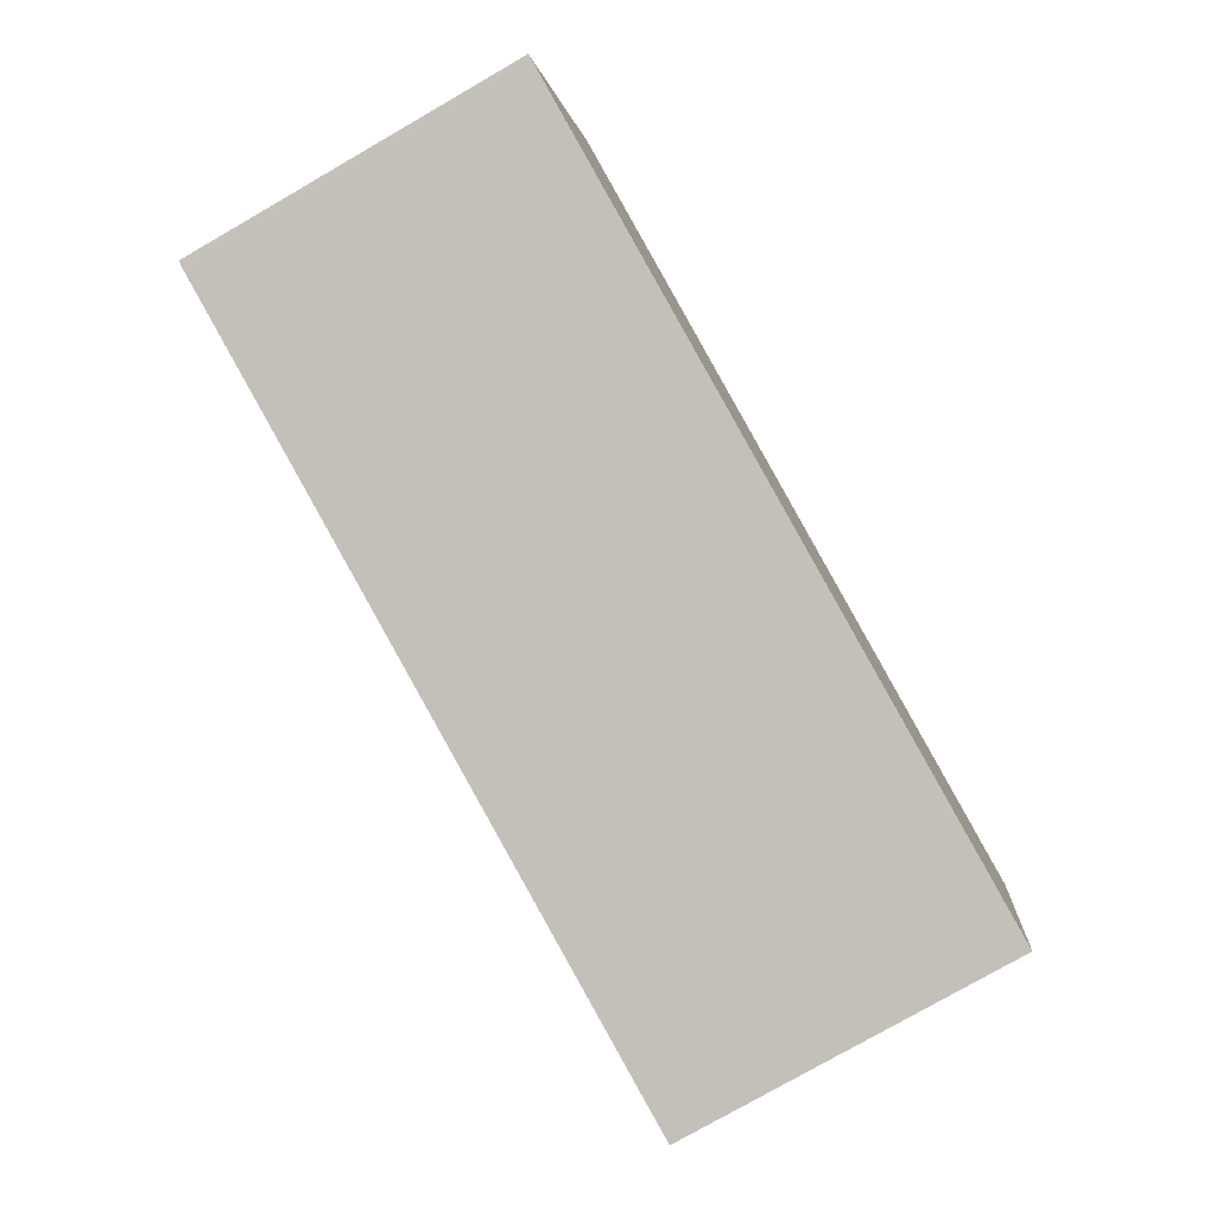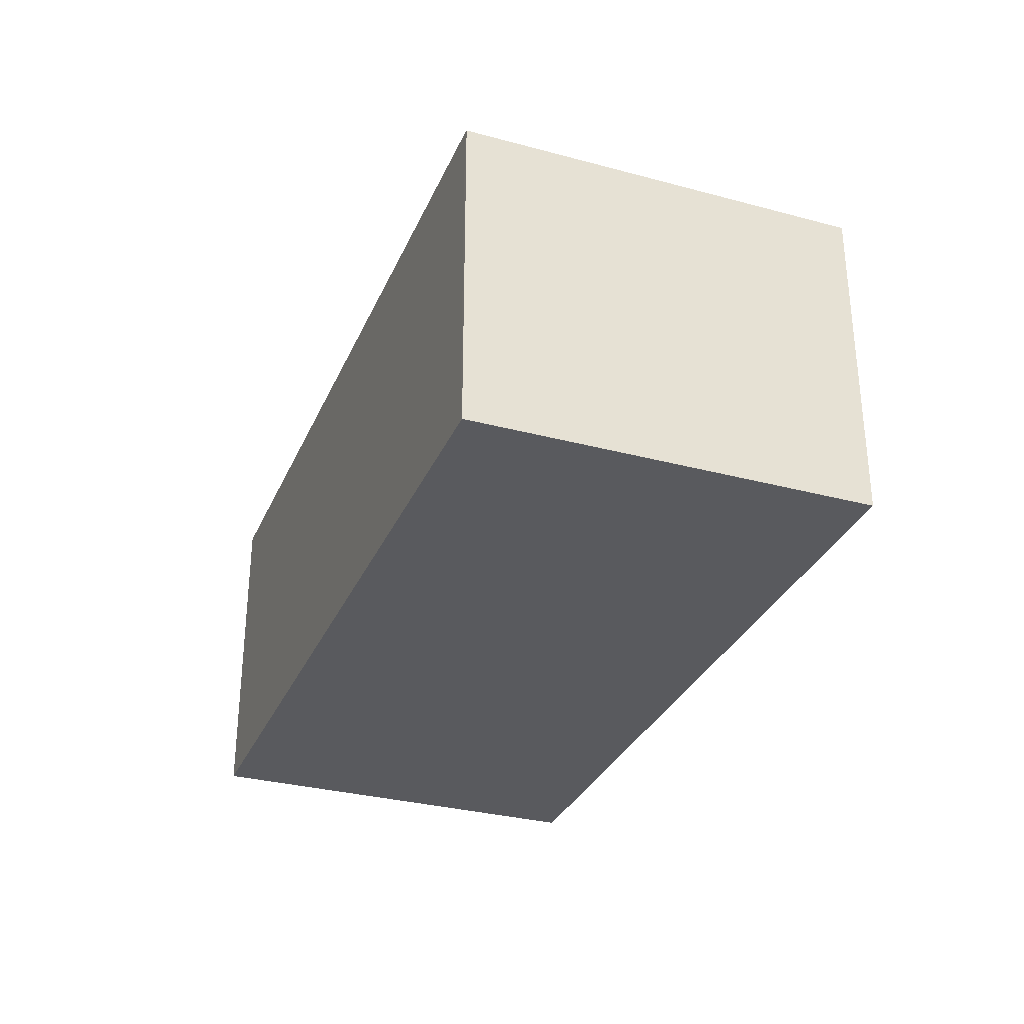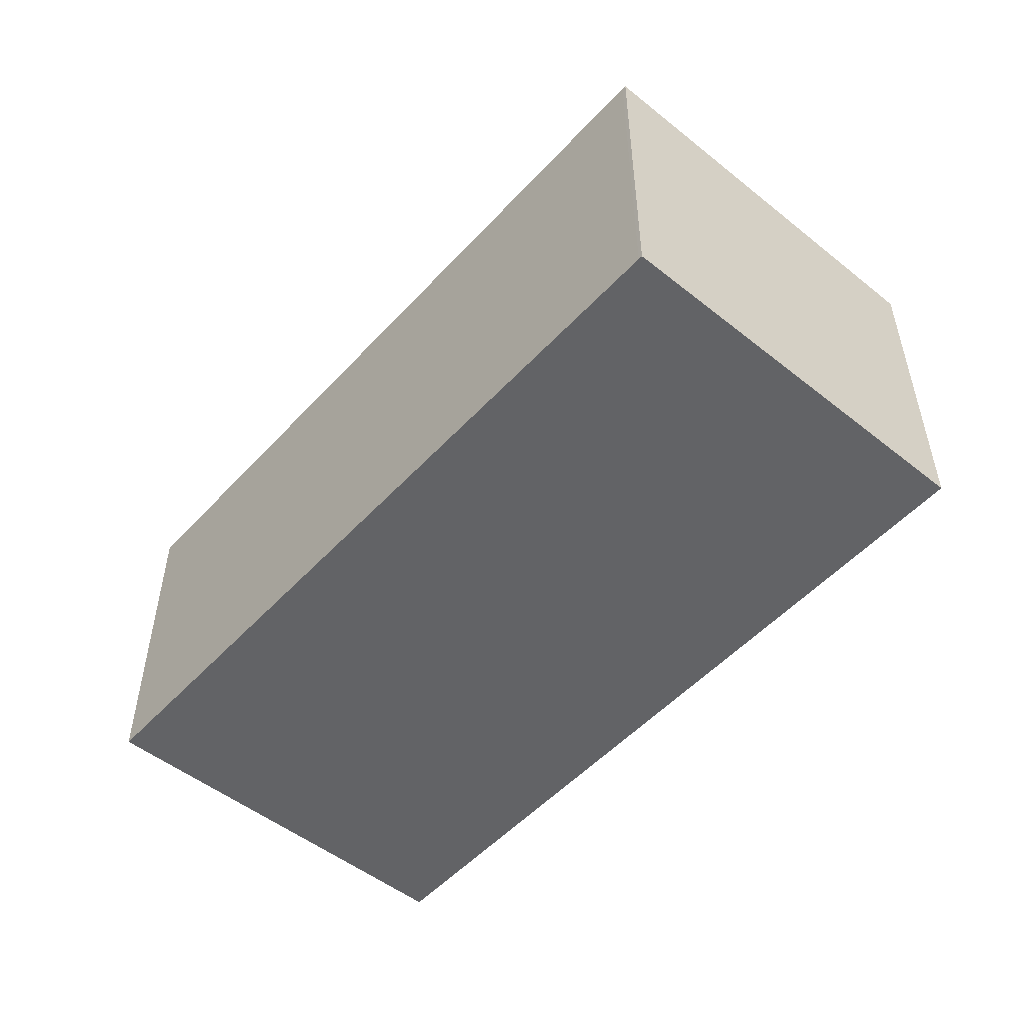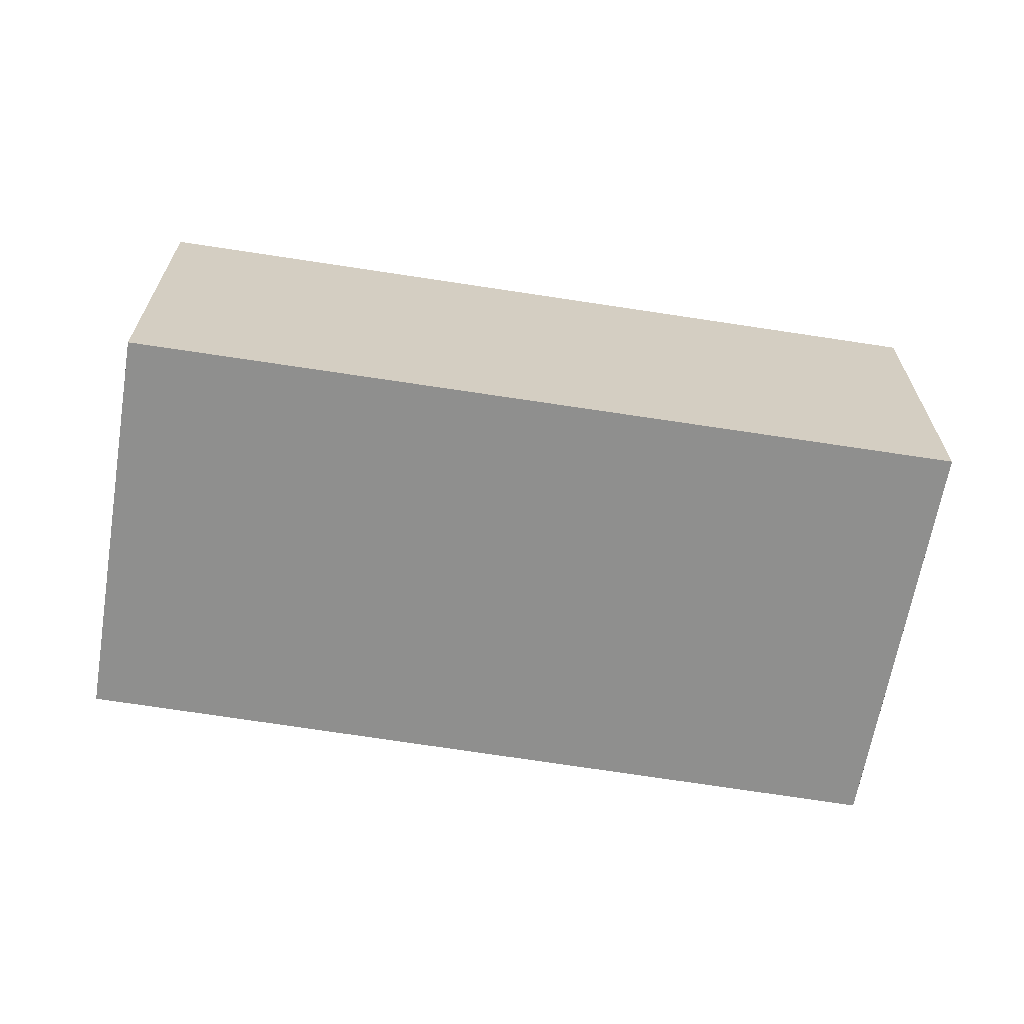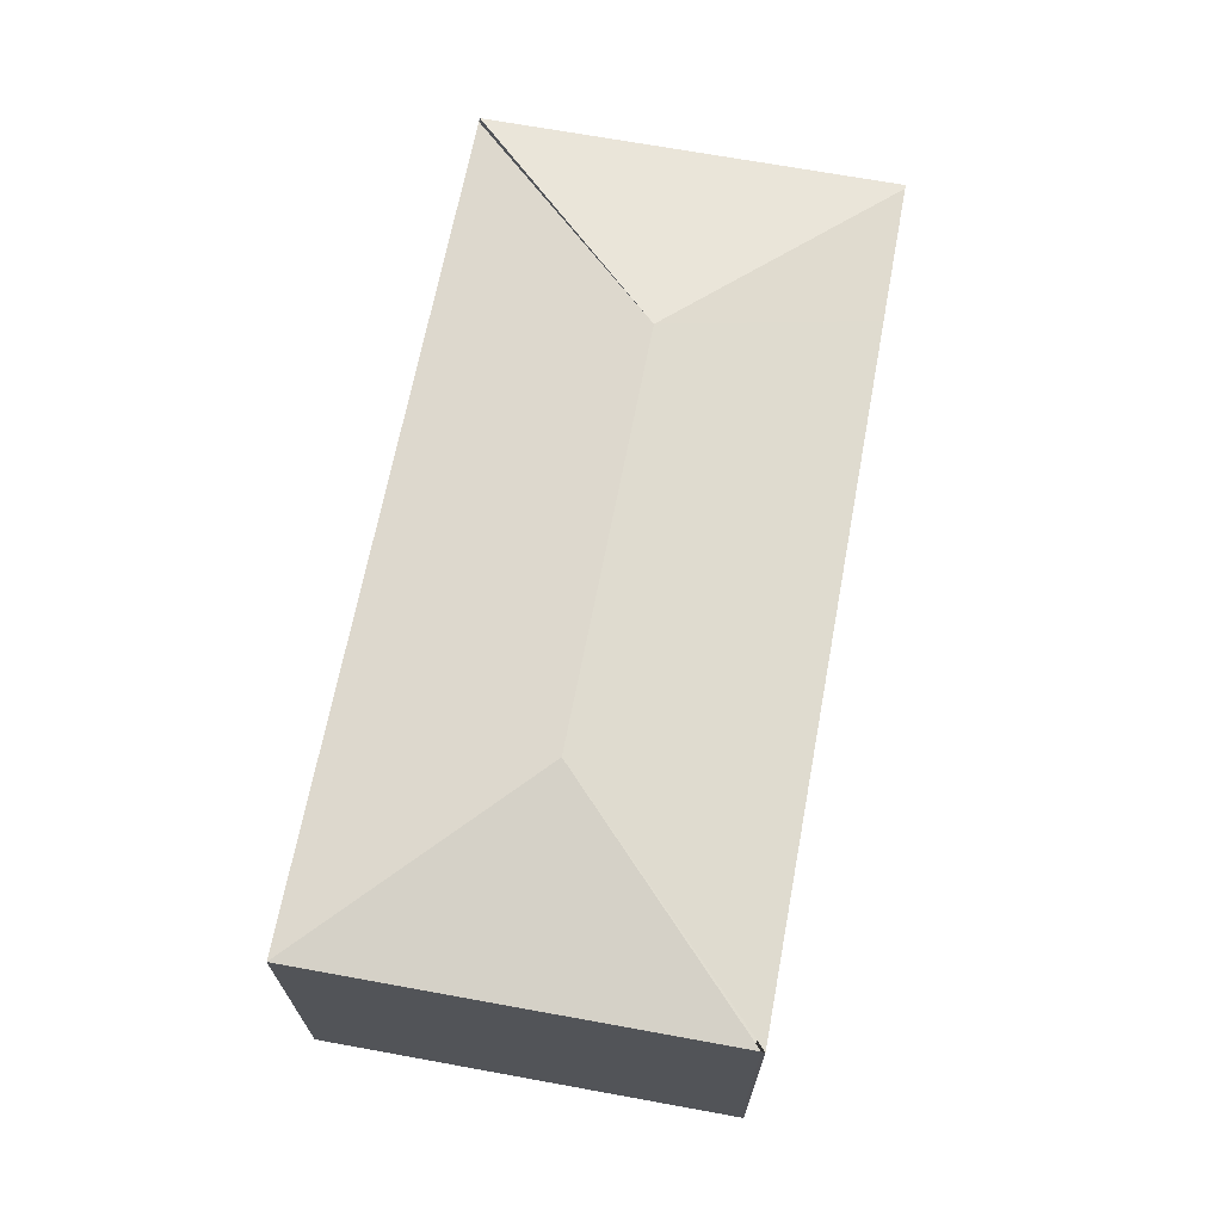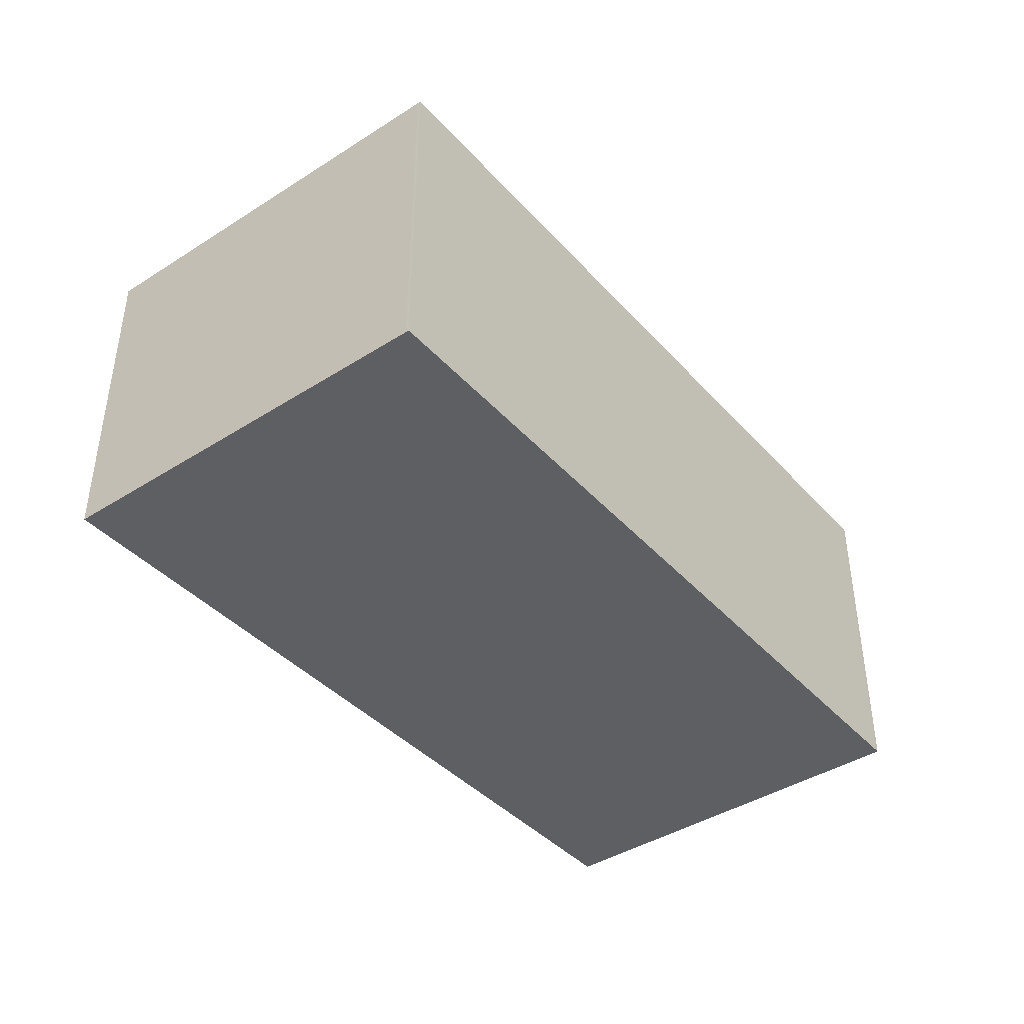
<metadata>
{"format":"obj","ext":"obj","renderer":"f3d","projection":"perspective","resolution":1024,"background":"white","views":[{"elev":-78.1,"azim":-60.1,"up":"+Z"},{"elev":-31.2,"azim":-98.3,"up":"+Y"},{"elev":-50.9,"azim":-118.4,"up":"+Y"},{"elev":-65.1,"azim":3.1,"up":"+Y"},{"elev":68.7,"azim":113.0,"up":"+Y"},{"elev":-41.5,"azim":140.3,"up":"+Y"}]}
</metadata>
<code>
v  1.794 2.687 1.125
v  1.045 2.434 -0.231
v  0.03 2.435 -0.007
v  5.895 2.426 -1.305
v  4.759 2.687 0.498
v  0 2.43 1.488e-16
v  0.036 2.43 0.161
v  0.649 2.429 2.904
v  0.679 2.43 2.898
v  6.561 2.43 1.654
v  5.901 2.43 -1.28
v  0 0 0
v  0.649 -1.778e-16 2.904
v  0.036 -9.858e-18 0.161
v  6.561 -1.013e-16 1.654
v  0.679 -1.775e-16 2.898
v  5.901 7.838e-17 -1.28
v  5.895 7.991e-17 -1.305
v  1.045 1.414e-17 -0.231
v  0.03 4.286e-19 -0.007
g defaultobject
f 1 2 3
f 2 1 4
f 4 1 5
f 6 1 3
f 1 6 7
f 1 7 8
f 5 9 10
f 9 5 1
f 5 10 11
f 12 7 6
f 7 12 8
f 8 12 13
f 13 12 14
f 8 10 9
f 10 8 13
f 10 13 15
f 15 13 16
f 15 11 10
f 11 15 17
f 11 17 4
f 4 17 18
f 18 2 4
f 2 18 19
f 2 19 3
f 3 19 20
f 3 20 6
f 6 20 12
f 14 16 13
f 16 14 15
f 15 14 12
f 15 12 20
f 15 20 19
f 15 19 18

</code>
